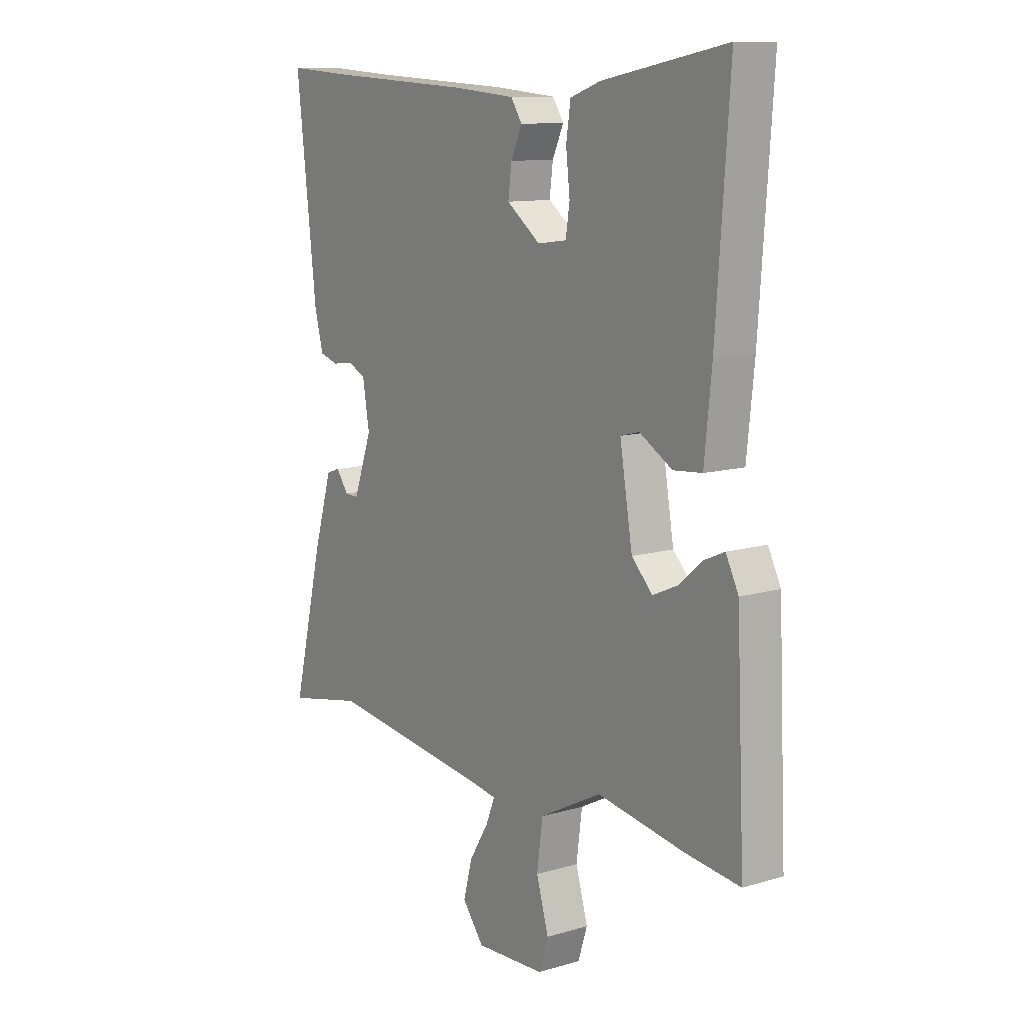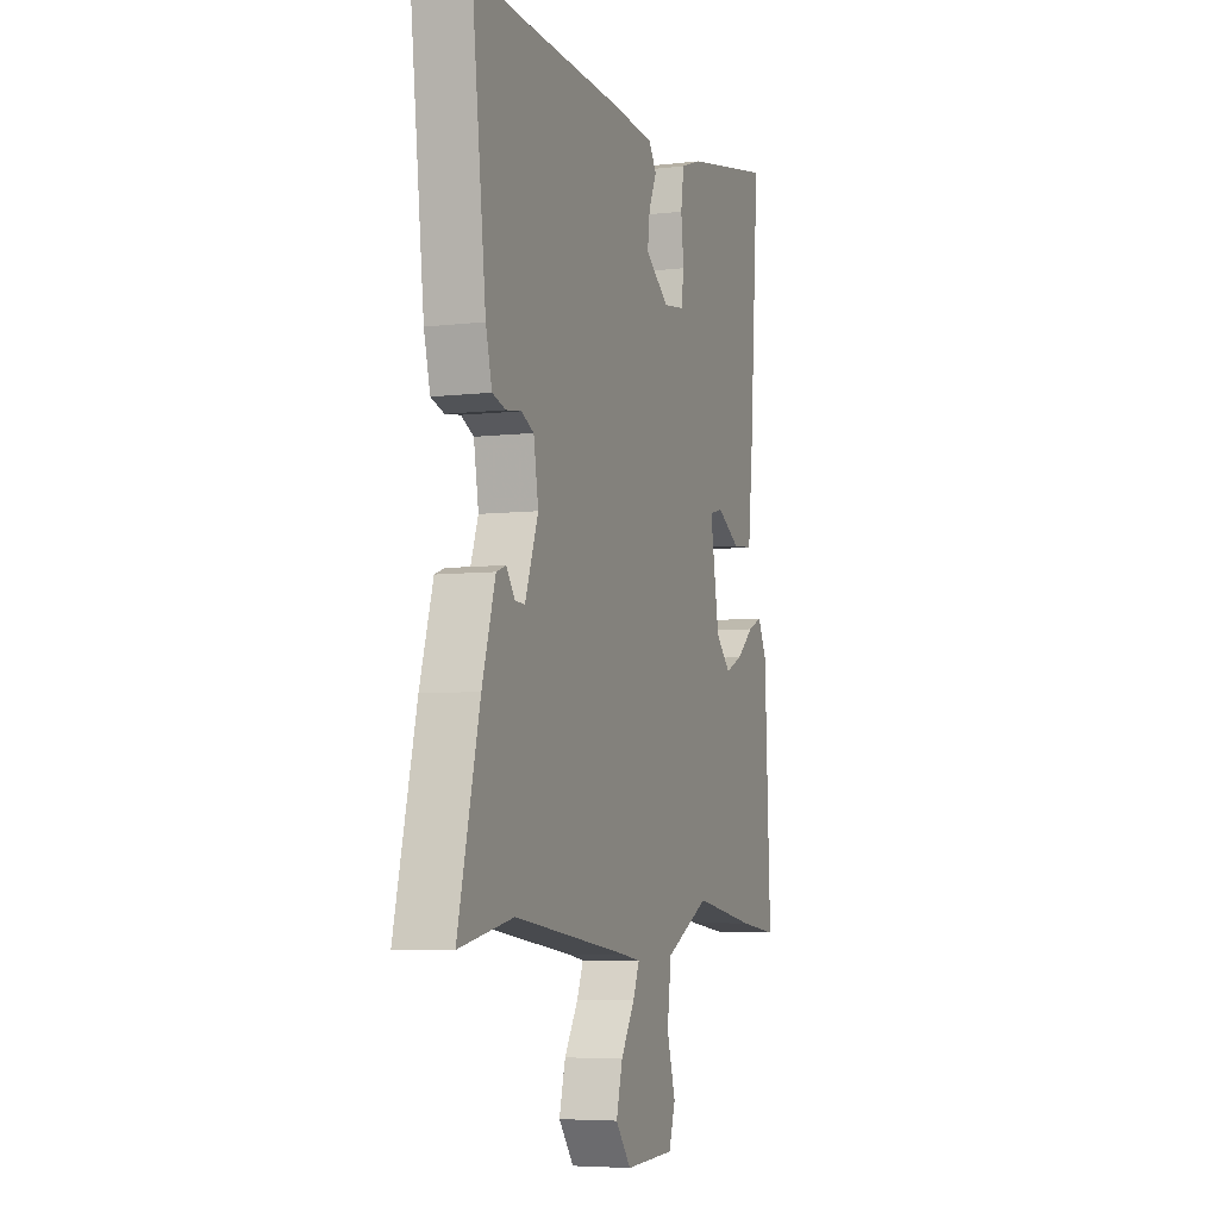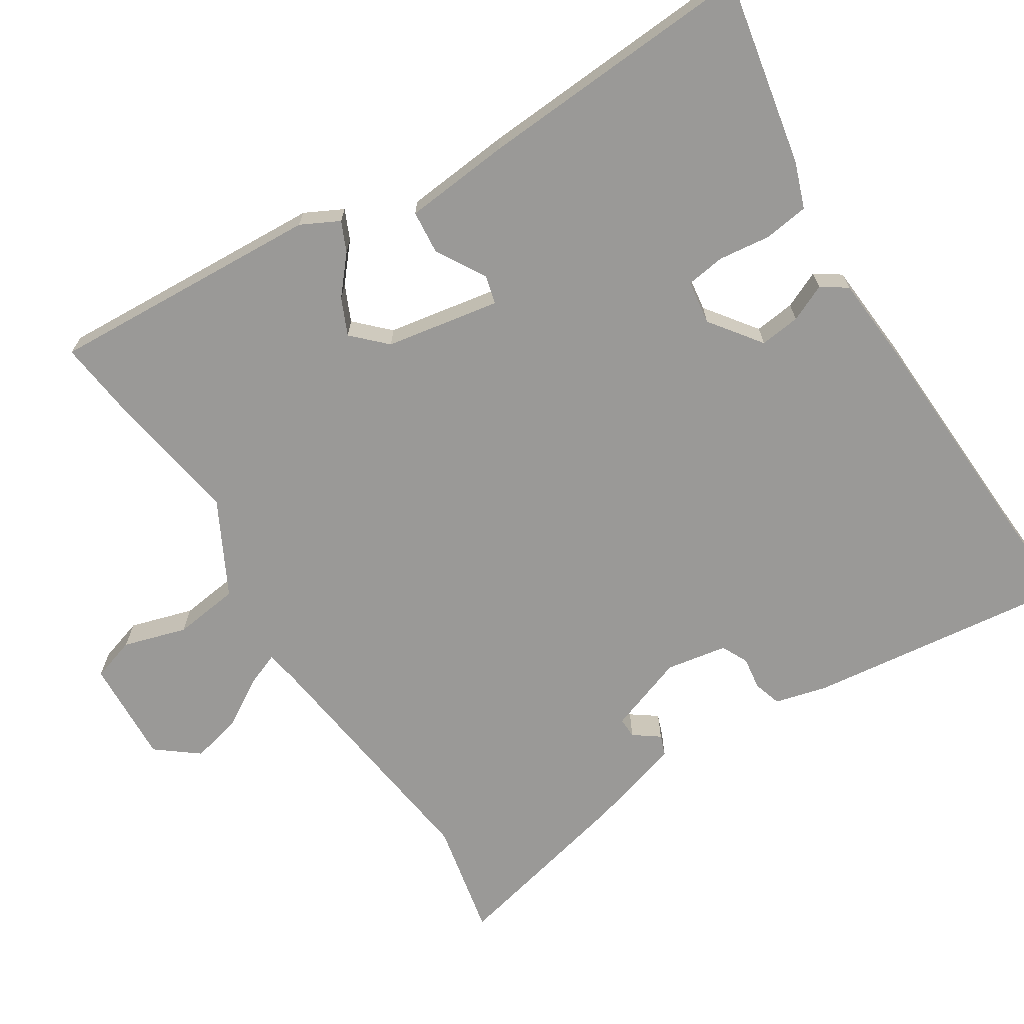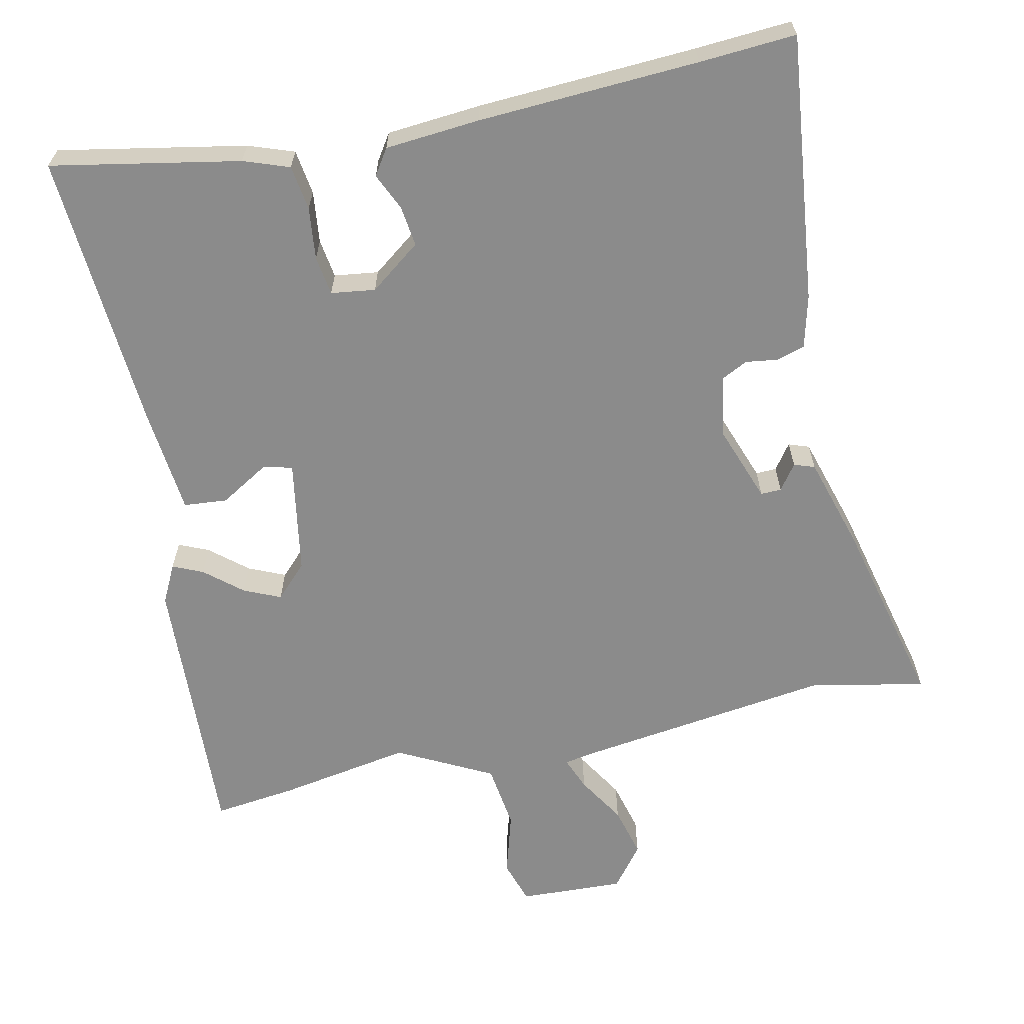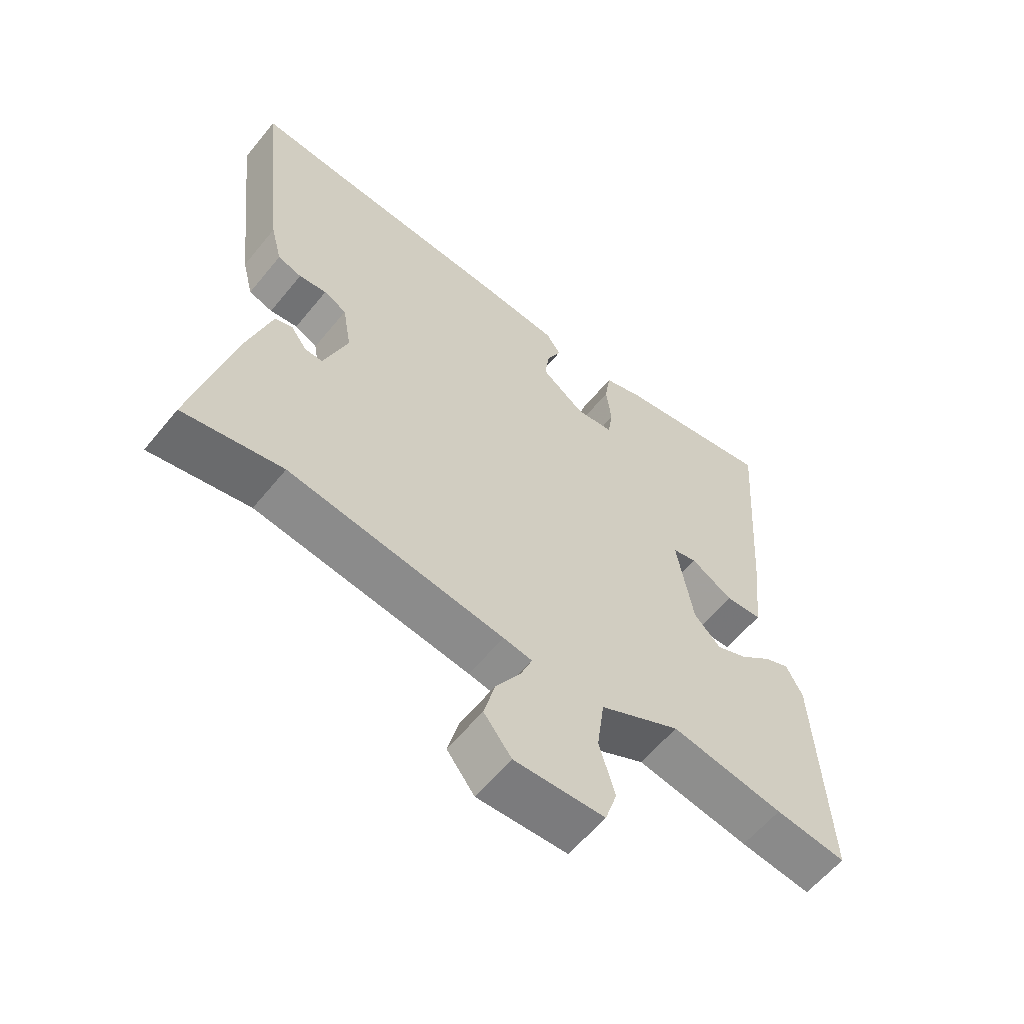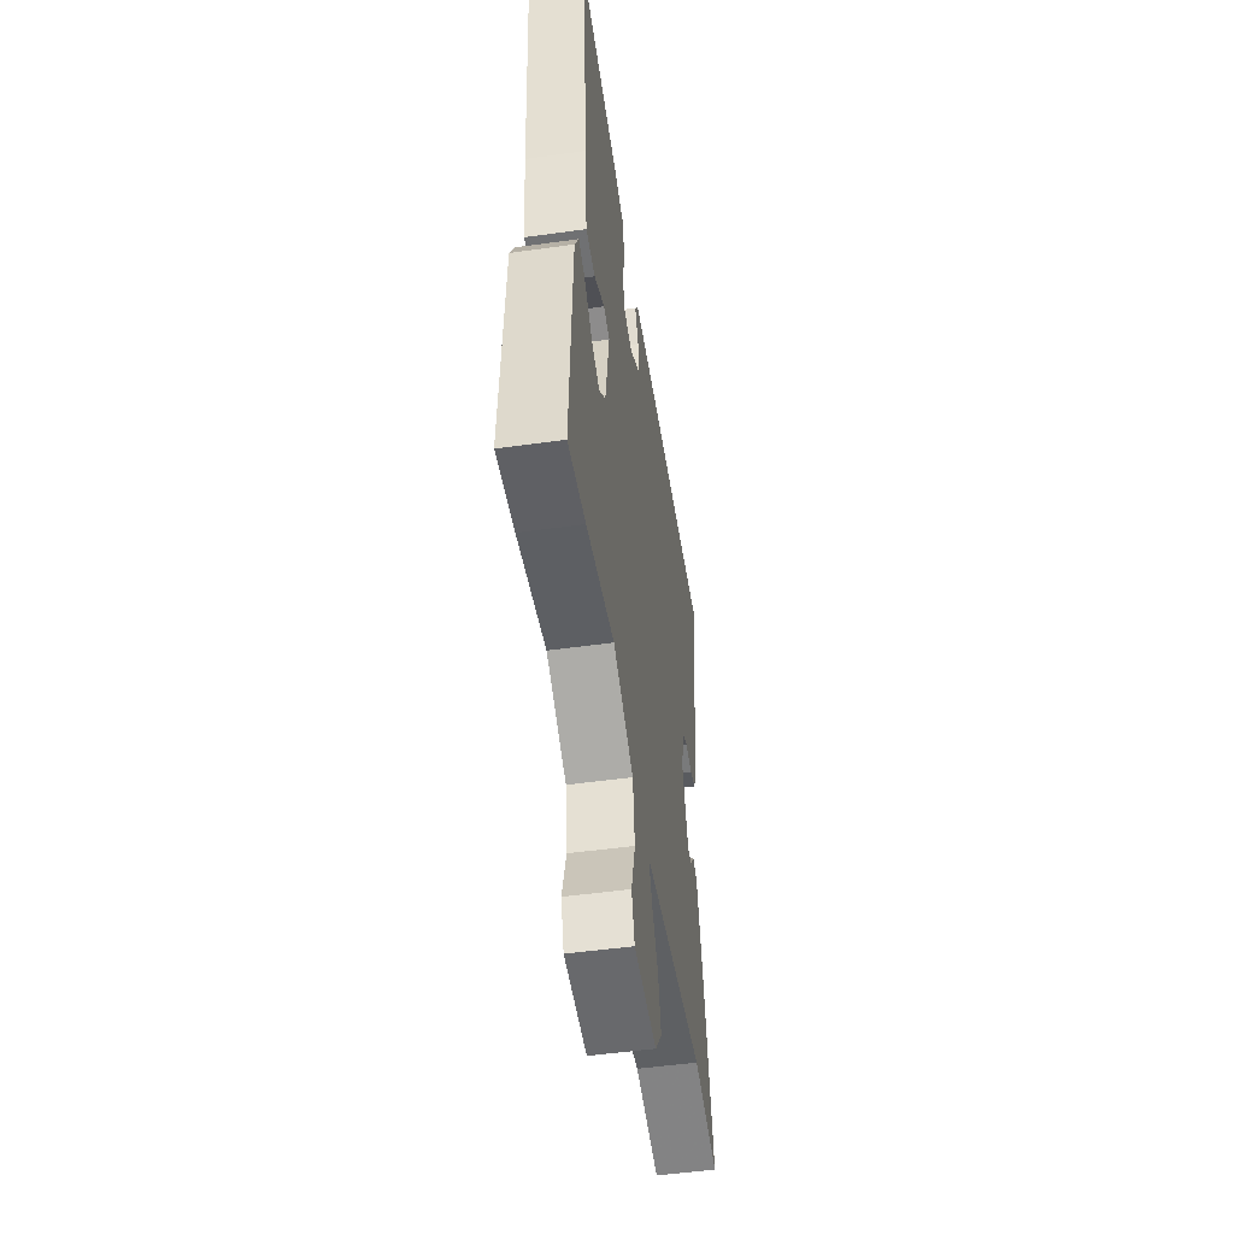
<metadata>
{"format":"obj","ext":"obj","renderer":"f3d","projection":"perspective","resolution":1024,"background":"white","views":[{"elev":11.2,"azim":-125.9,"up":"+Z"},{"elev":-5.8,"azim":110.0,"up":"+Z"},{"elev":-69.0,"azim":-58.1,"up":"+Y"},{"elev":-63.9,"azim":12.1,"up":"+Y"},{"elev":-59.9,"azim":141.0,"up":"+Z"},{"elev":-50.4,"azim":-81.3,"up":"+Z"}]}
</metadata>
<code>
v -0.434 0.07 -0.492
v -0.547 0.07 -0.506
v -0.53 0.07 -0.134
v -0.504 0.07 -0.082
v -0.463 0.07 -0.1
v -0.413 0.07 -0.142
v -0.363 0.07 -0.164
v -0.32 0.07 -0.12
v -0.294 0.07 0.035
v -0.333 0.07 0.045
v -0.4 0.07 0.005
v -0.459 0.07 0.01
v -0.474 0.07 0.155
v -0.501 0.07 0.535
v -0.246 0.07 0.487
v -0.184 0.07 0.465
v -0.175 0.07 0.404
v -0.183 0.07 0.333
v -0.175 0.07 0.28
v -0.115 0.07 0.272
v -0.046 0.07 0.324
v -0.053 0.07 0.379
v -0.076 0.07 0.429
v -0.053 0.07 0.464
v 0.076 0.07 0.475
v 0.375 0.07 0.491
v 0.506 0.07 0.5
v 0.465 0.07 0.137
v 0.447 0.07 0.066
v 0.409 0.07 0.054
v 0.365 0.07 0.06
v 0.329 0.07 0.042
v 0.315 0.07 -0.041
v 0.353 0.07 -0.146
v 0.381 0.07 -0.145
v 0.406 0.07 -0.11
v 0.434 0.07 -0.12
v 0.472 0.07 -0.247
v 0.535 0.07 -0.507
v 0.378 0.07 -0.476
v 0.036 0.07 -0.523
v -0.01 0.07 -0.531
v 0.008 0.07 -0.576
v 0.048 0.07 -0.641
v 0.066 0.07 -0.71
v 0.022 0.07 -0.767
v -0.121 0.07 -0.761
v -0.14 0.07 -0.702
v -0.115 0.07 -0.616
v -0.127 0.07 -0.527
v -0.255 0.07 -0.461
v -0.434 0 -0.492
v -0.547 0 -0.506
v -0.53 0 -0.134
v -0.504 0 -0.082
v -0.463 0 -0.1
v -0.413 0 -0.142
v -0.363 0 -0.164
v -0.32 0 -0.12
v -0.294 0 0.035
v -0.333 0 0.045
v -0.4 0 0.005
v -0.459 0 0.01
v -0.474 0 0.155
v -0.501 0 0.535
v -0.246 0 0.487
v -0.184 0 0.465
v -0.175 0 0.404
v -0.183 0 0.333
v -0.175 0 0.28
v -0.115 0 0.272
v -0.046 0 0.324
v -0.053 0 0.379
v -0.076 0 0.429
v -0.053 0 0.464
v 0.076 0 0.475
v 0.375 0 0.491
v 0.506 0 0.5
v 0.465 0 0.137
v 0.447 0 0.066
v 0.409 0 0.054
v 0.365 0 0.06
v 0.329 0 0.042
v 0.315 0 -0.041
v 0.353 0 -0.146
v 0.381 0 -0.145
v 0.406 0 -0.11
v 0.434 0 -0.12
v 0.472 0 -0.247
v 0.535 0 -0.507
v 0.378 0 -0.476
v 0.036 0 -0.523
v -0.01 0 -0.531
v 0.008 0 -0.576
v 0.048 0 -0.641
v 0.066 0 -0.71
v 0.022 0 -0.767
v -0.121 0 -0.761
v -0.14 0 -0.702
v -0.115 0 -0.616
v -0.127 0 -0.527
v -0.255 0 -0.461
f 47 48 49
f 46 47 49
f 45 46 49
f 44 45 49
f 43 44 49
f 42 43 49 50
f 41 42 50 51
f 38 39 40
f 37 38 40
f 36 37 40
f 35 36 40
f 40 41 51
f 35 40 51
f 34 35 51
f 29 30 31
f 28 29 31
f 27 28 31
f 26 27 31
f 26 31 32
f 25 26 32
f 24 25 32
f 23 24 32
f 22 23 32
f 21 22 32 33
f 16 17 18
f 15 16 18
f 14 15 18
f 13 14 18
f 12 13 18
f 11 12 18
f 10 11 18
f 9 10 18 19
f 8 9 19 20
f 4 5 6
f 3 4 6
f 2 3 6
f 1 2 6
f 51 1 6
f 51 6 7
f 33 34 51
f 21 33 51
f 20 21 51
f 8 20 51
f 7 8 51
f 100 99 98
f 100 98 97
f 100 97 96
f 100 96 95
f 100 95 94
f 101 100 94 93
f 102 101 93 92
f 91 90 89
f 91 89 88
f 91 88 87
f 91 87 86
f 102 92 91
f 102 91 86
f 102 86 85
f 82 81 80
f 82 80 79
f 82 79 78
f 82 78 77
f 83 82 77
f 83 77 76
f 83 76 75
f 83 75 74
f 83 74 73
f 84 83 73 72
f 69 68 67
f 69 67 66
f 69 66 65
f 69 65 64
f 69 64 63
f 69 63 62
f 69 62 61
f 70 69 61 60
f 71 70 60 59
f 57 56 55
f 57 55 54
f 57 54 53
f 57 53 52
f 57 52 102
f 58 57 102
f 102 85 84
f 102 84 72
f 102 72 71
f 102 71 59
f 102 59 58
f 1 52 53 2
f 2 53 54 3
f 3 54 55 4
f 4 55 56 5
f 5 56 57 6
f 6 57 58 7
f 7 58 59 8
f 8 59 60 9
f 9 60 61 10
f 10 61 62 11
f 11 62 63 12
f 12 63 64 13
f 13 64 65 14
f 14 65 66 15
f 15 66 67 16
f 16 67 68 17
f 17 68 69 18
f 18 69 70 19
f 19 70 71 20
f 20 71 72 21
f 21 72 73 22
f 22 73 74 23
f 23 74 75 24
f 24 75 76 25
f 25 76 77 26
f 26 77 78 27
f 27 78 79 28
f 28 79 80 29
f 29 80 81 30
f 30 81 82 31
f 31 82 83 32
f 32 83 84 33
f 33 84 85 34
f 34 85 86 35
f 35 86 87 36
f 36 87 88 37
f 37 88 89 38
f 38 89 90 39
f 39 90 91 40
f 40 91 92 41
f 41 92 93 42
f 42 93 94 43
f 43 94 95 44
f 44 95 96 45
f 45 96 97 46
f 46 97 98 47
f 47 98 99 48
f 48 99 100 49
f 49 100 101 50
f 50 101 102 51
f 51 102 52 1

</code>
